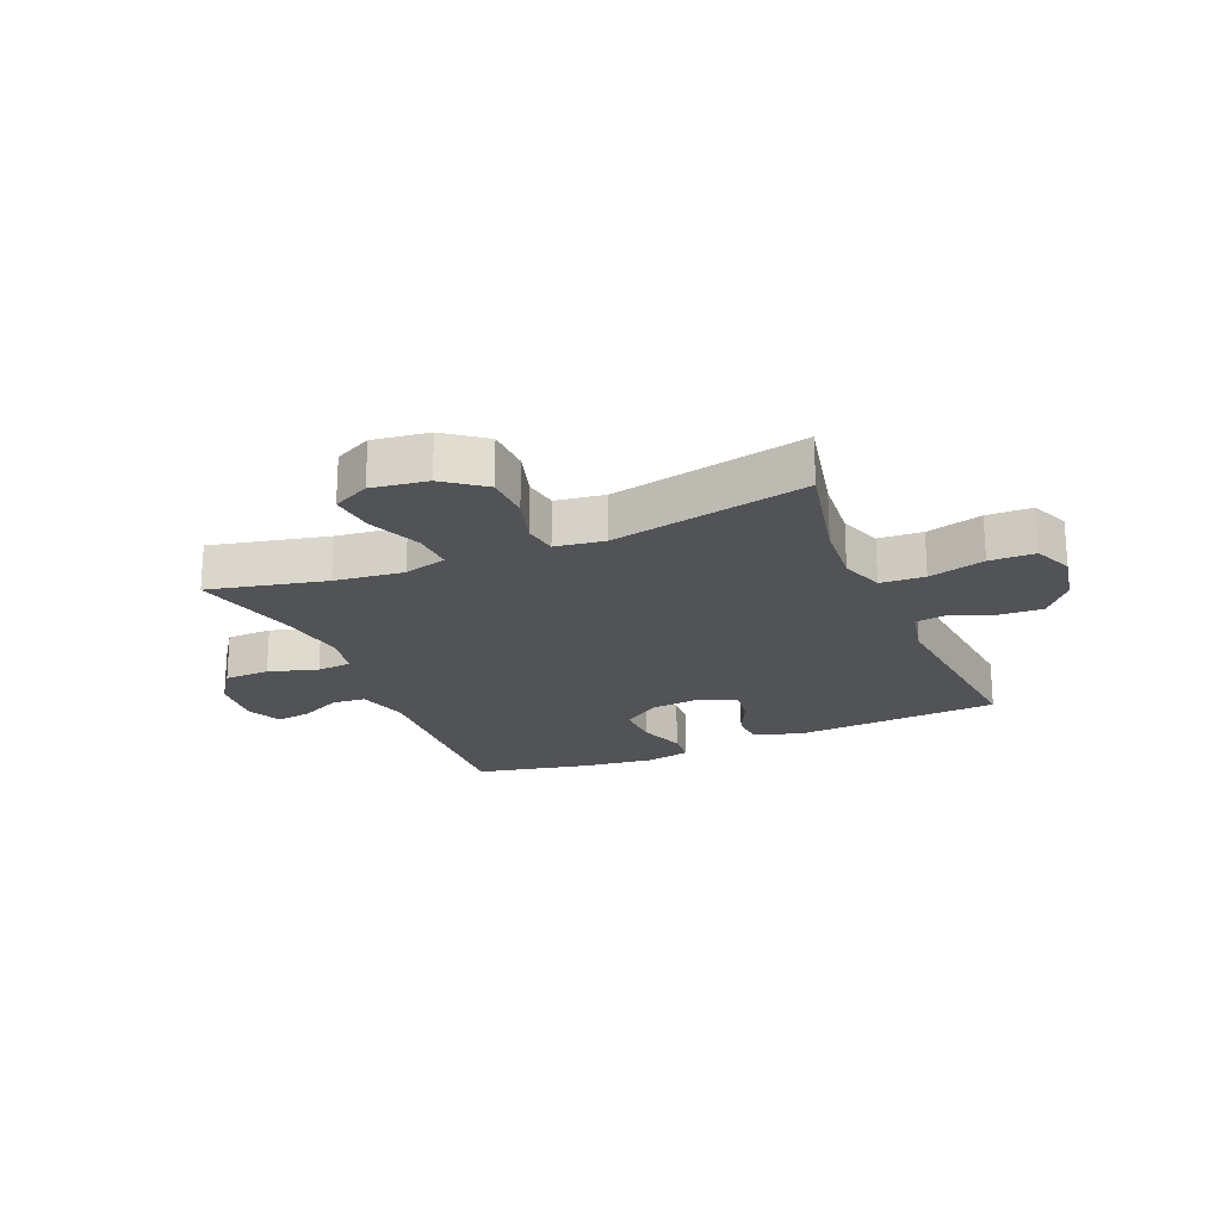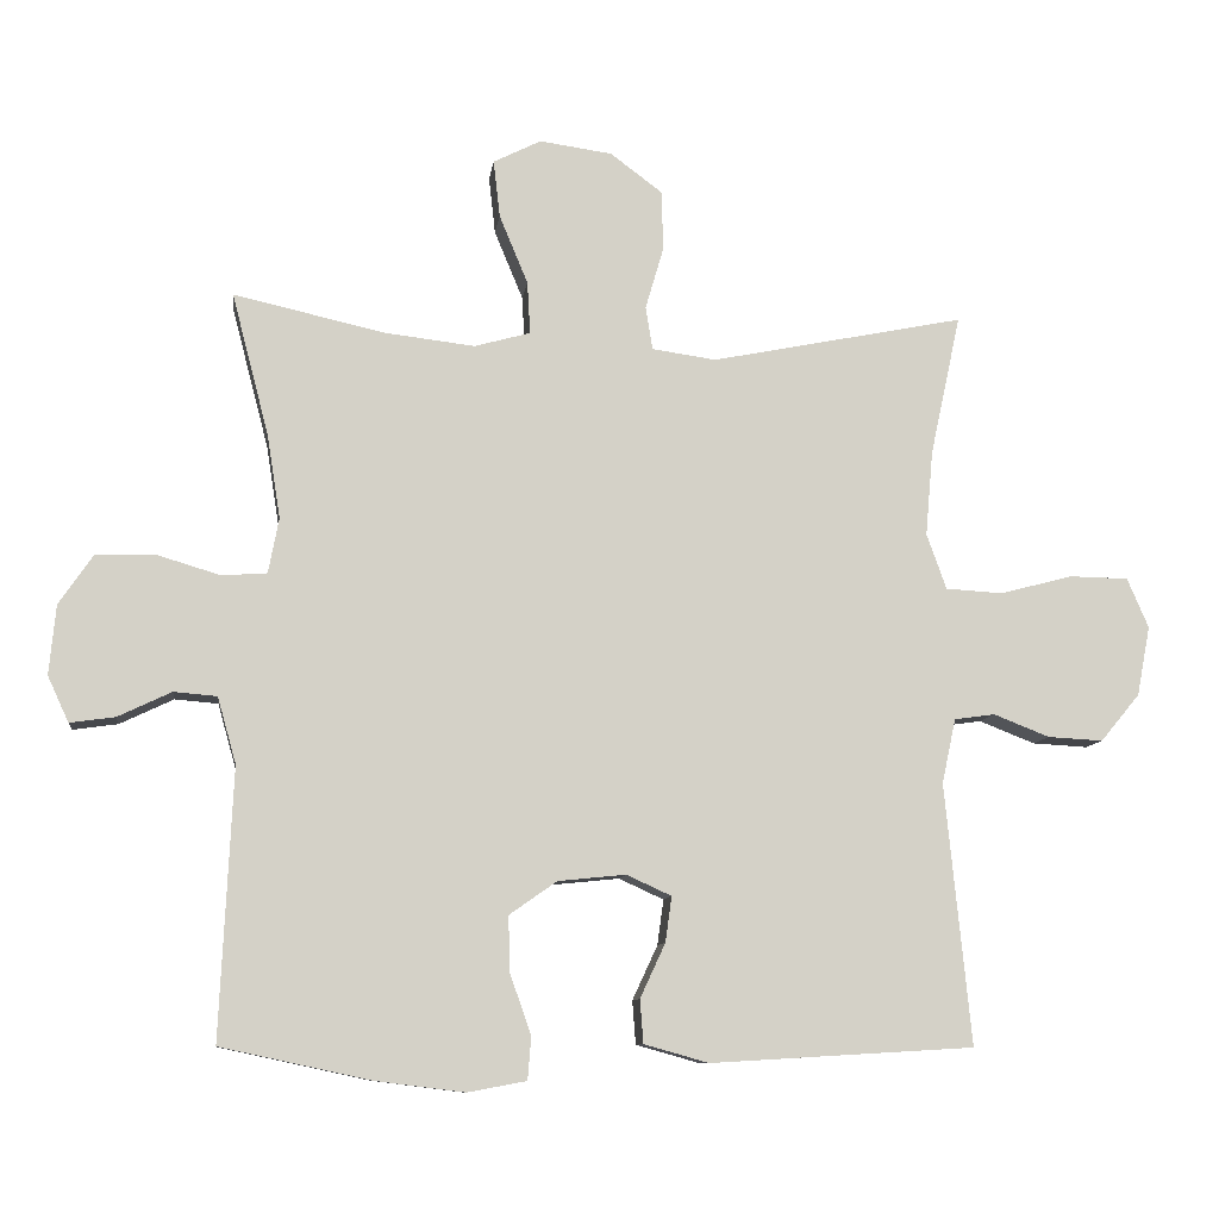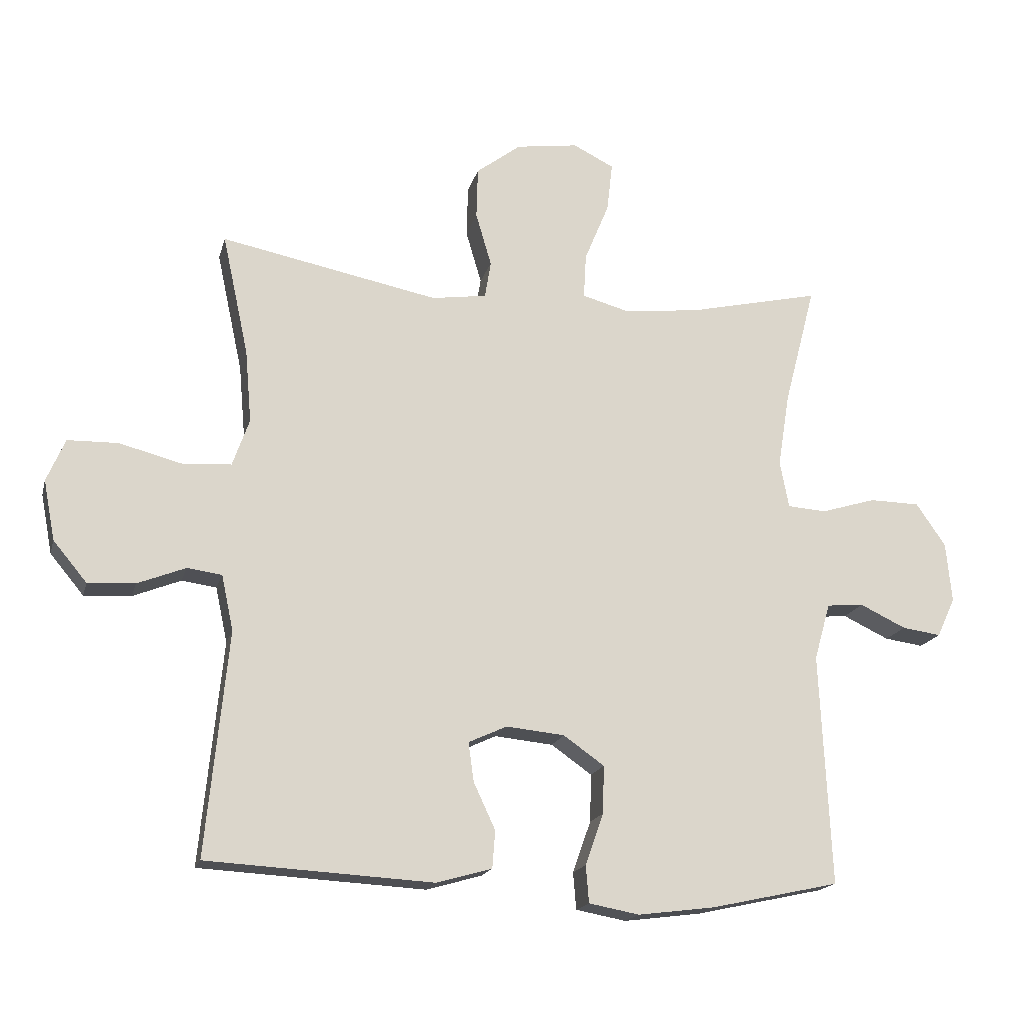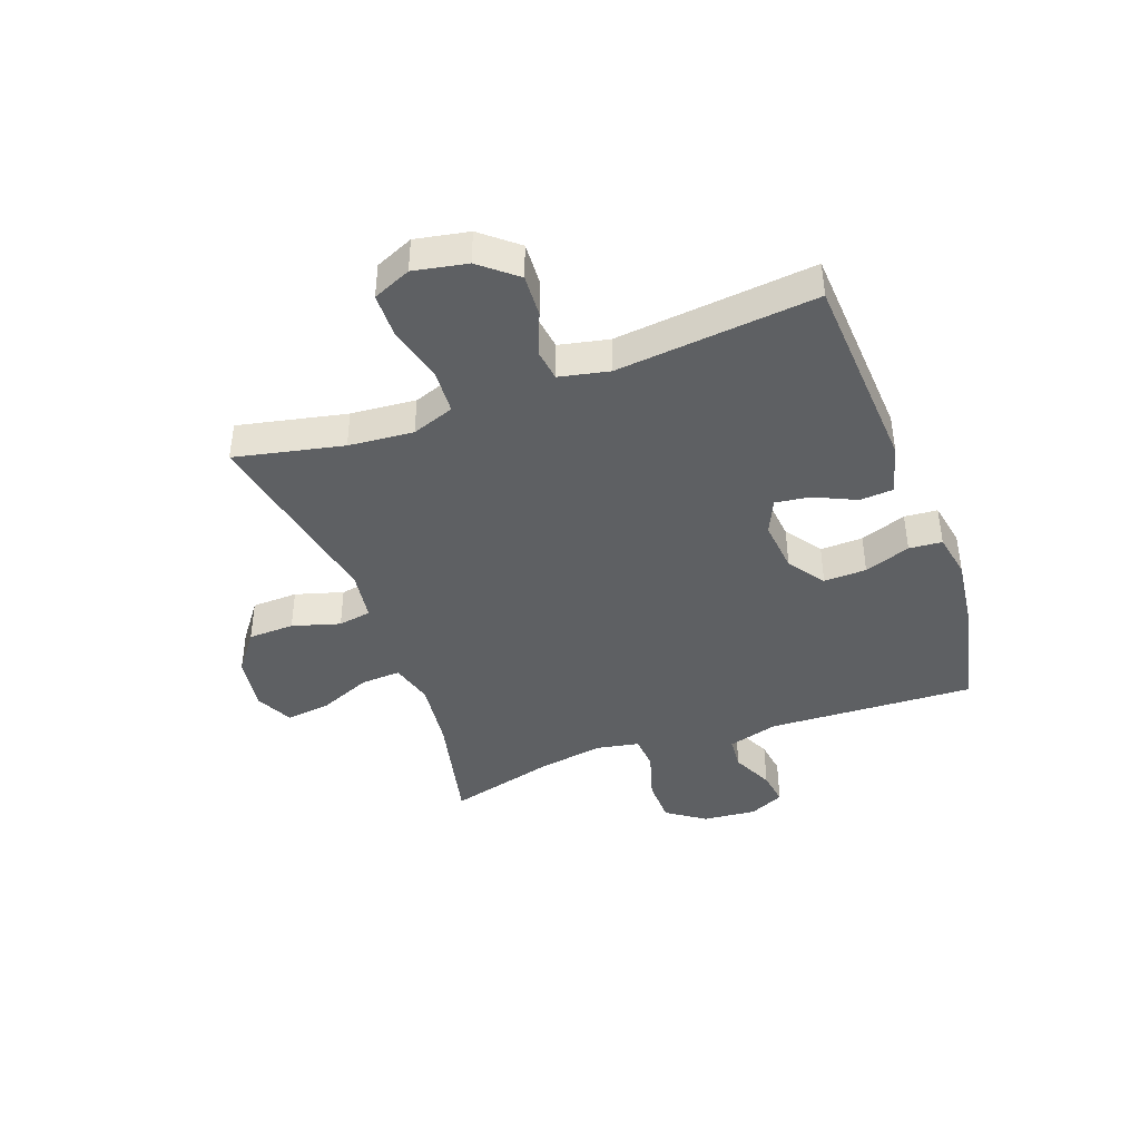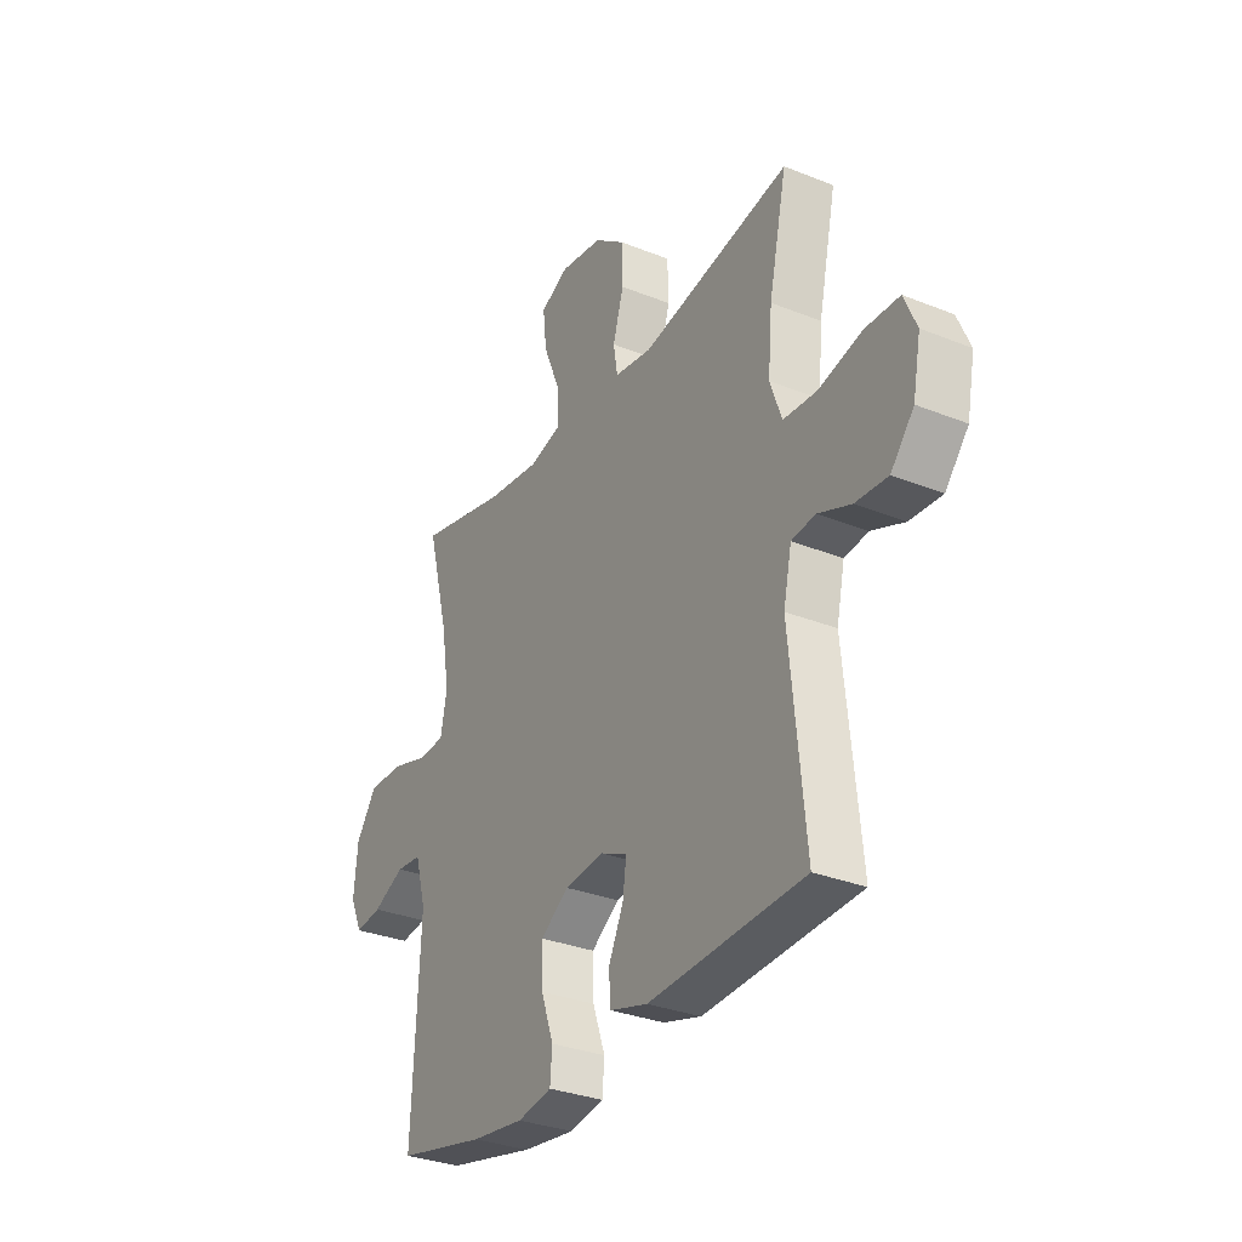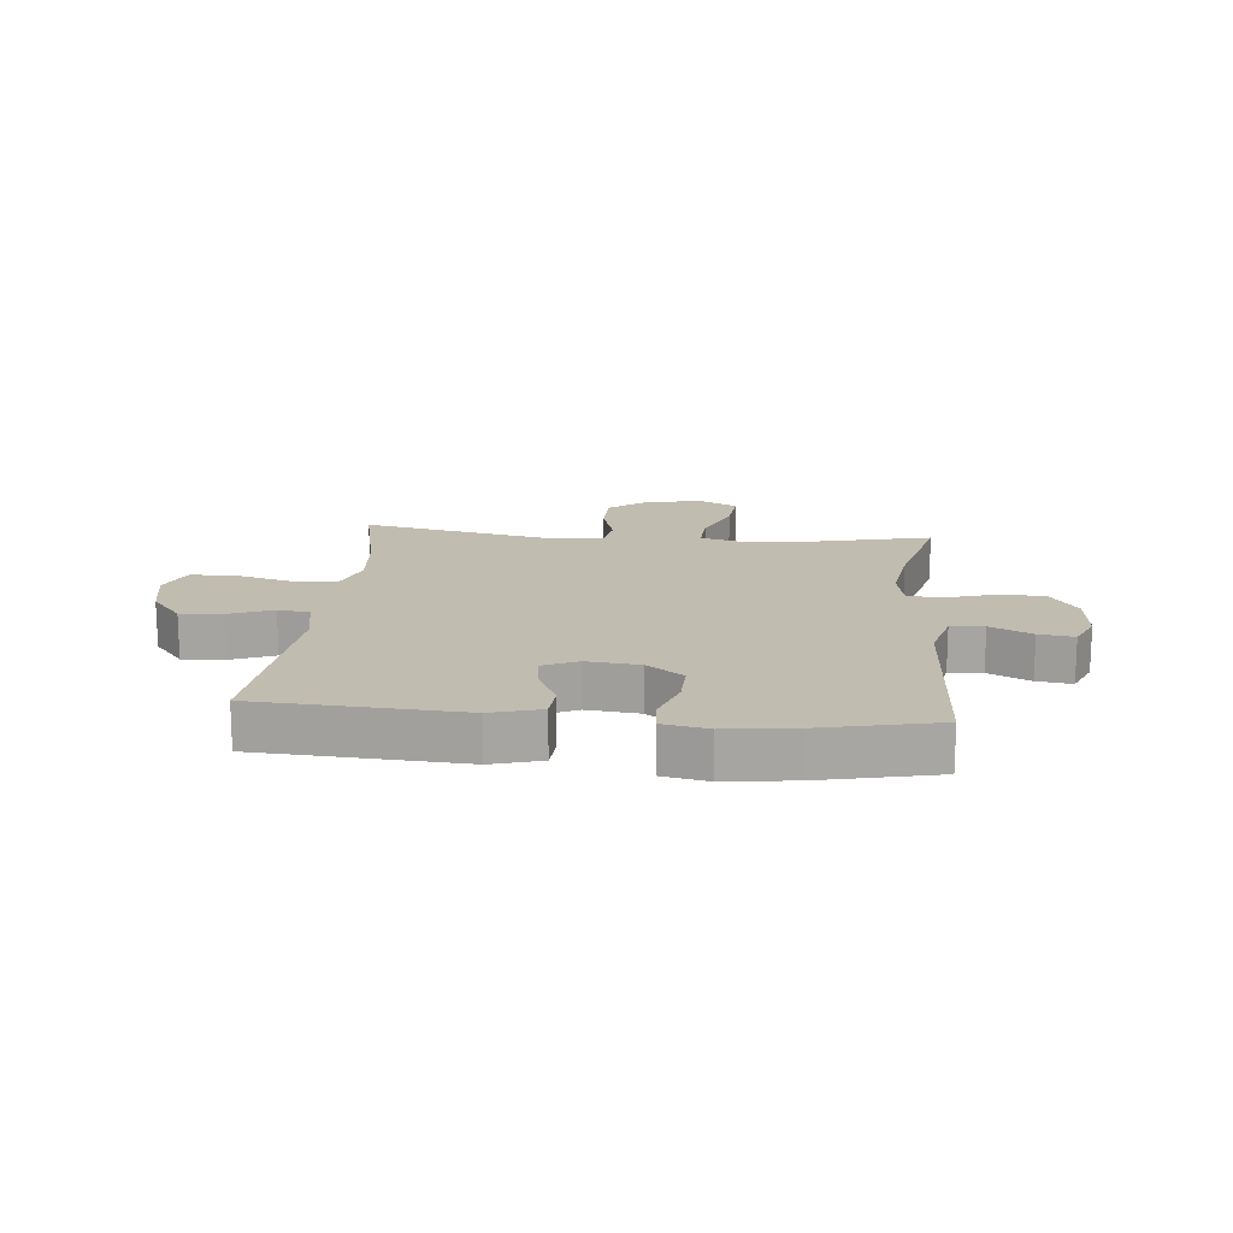
<metadata>
{"format":"obj","ext":"obj","renderer":"f3d","projection":"perspective","resolution":1024,"background":"white","views":[{"elev":-21.7,"azim":22.8,"up":"+Y"},{"elev":-9.5,"azim":-7.3,"up":"+Z"},{"elev":-17.3,"azim":166.3,"up":"+Z"},{"elev":-42.3,"azim":110.1,"up":"+Y"},{"elev":-31.2,"azim":60.2,"up":"+Z"},{"elev":16.4,"azim":-174.7,"up":"+Y"}]}
</metadata>
<code>
o path6848
v -0.4521 0.0375 0.2919
v -0.4339 0.0375 0.1774
v -0.4481 0.0375 0.1026
v -0.5094 0.0375 0.09833
v -0.5956 0.0375 0.1242
v -0.6751 0.0375 0.1225
v -0.7218 0.0375 0.0547
v -0.7307 0.0375 -0.03968
v -0.7023 0.0375 -0.1017
v -0.6409 0.0375 -0.093
v -0.5682 0.0375 -0.05844
v -0.5099 0.0375 -0.06349
v -0.4847 0.0375 -0.1531
v -0.5019 0.0375 -0.5187
v -0.299 0.0375 -0.5624
v -0.1775 0.0375 -0.5776
v -0.09803 0.0375 -0.5627
v -0.09332 0.0375 -0.5044
v -0.122 0.0375 -0.423
v -0.1242 0.0375 -0.3475
v -0.05977 0.0375 -0.3021
v 0.03225 0.0375 -0.2927
v 0.09309 0.0375 -0.3206
v 0.0845 0.0375 -0.3824
v 0.05029 0.0375 -0.456
v 0.05479 0.0375 -0.515
v 0.1422 0.0375 -0.5396
v 0.4998 0.0375 -0.5187
v 0.4646 0.0375 -0.1656
v 0.4834 0.0375 -0.07775
v 0.5383 0.0375 -0.07026
v 0.6141 0.0375 -0.09998
v 0.6887 0.0375 -0.1042
v 0.7419 0.0375 -0.04011
v 0.76 0.0375 0.05447
v 0.7309 0.0375 0.1218
v 0.6514 0.0375 0.1234
v 0.5528 0.0375 0.09764
v 0.4754 0.0375 0.1022
v 0.4487 0.0375 0.1772
v 0.4586 0.0375 0.2918
v 0.4998 0.0375 0.4832
v 0.1561 0.0375 0.4144
v 0.06953 0.0375 0.4268
v 0.05987 0.0375 0.4852
v 0.08467 0.0375 0.5694
v 0.08239 0.0375 0.6505
v 0.01194 0.0375 0.7033
v -0.08612 0.0375 0.7171
v -0.1508 0.0375 0.685
v -0.142 0.0375 0.6072
v -0.1034 0.0375 0.5142
v -0.09942 0.0375 0.4435
v -0.175 0.0375 0.4226
v -0.2964 0.0375 0.4369
v -0.5019 0.0375 0.4832
v -0.4521 -0.0375 0.2919
v -0.4339 -0.0375 0.1774
v -0.4481 -0.0375 0.1026
v -0.5094 -0.0375 0.09833
v -0.5956 -0.0375 0.1242
v -0.6751 -0.0375 0.1225
v -0.7218 -0.0375 0.0547
v -0.7307 -0.0375 -0.03968
v -0.7023 -0.0375 -0.1017
v -0.6409 -0.0375 -0.093
v -0.5682 -0.0375 -0.05844
v -0.5099 -0.0375 -0.06349
v -0.4847 -0.0375 -0.1531
v -0.5019 -0.0375 -0.5187
v -0.299 -0.0375 -0.5624
v -0.1775 -0.0375 -0.5776
v -0.09803 -0.0375 -0.5627
v -0.09332 -0.0375 -0.5044
v -0.122 -0.0375 -0.423
v -0.1242 -0.0375 -0.3475
v -0.05977 -0.0375 -0.3021
v 0.03225 -0.0375 -0.2927
v 0.09309 -0.0375 -0.3206
v 0.0845 -0.0375 -0.3824
v 0.05029 -0.0375 -0.456
v 0.05479 -0.0375 -0.515
v 0.1422 -0.0375 -0.5396
v 0.4998 -0.0375 -0.5187
v 0.4646 -0.0375 -0.1656
v 0.4834 -0.0375 -0.07775
v 0.5383 -0.0375 -0.07026
v 0.6141 -0.0375 -0.09998
v 0.6887 -0.0375 -0.1042
v 0.7419 -0.0375 -0.04011
v 0.76 -0.0375 0.05447
v 0.7309 -0.0375 0.1218
v 0.6514 -0.0375 0.1234
v 0.5528 -0.0375 0.09764
v 0.4754 -0.0375 0.1022
v 0.4487 -0.0375 0.1772
v 0.4586 -0.0375 0.2918
v 0.4998 -0.0375 0.4832
v 0.1561 -0.0375 0.4144
v 0.06953 -0.0375 0.4268
v 0.05987 -0.0375 0.4852
v 0.08467 -0.0375 0.5694
v 0.08239 -0.0375 0.6505
v 0.01194 -0.0375 0.7033
v -0.08612 -0.0375 0.7171
v -0.1508 -0.0375 0.685
v -0.142 -0.0375 0.6072
v -0.1034 -0.0375 0.5142
v -0.09942 -0.0375 0.4435
v -0.175 -0.0375 0.4226
v -0.2964 -0.0375 0.4369
v -0.5019 -0.0375 0.4832
v -0.7218 0.0375 0.0547
v -0.7307 0.0375 -0.03968
v -0.7023 0.0375 -0.1017
v -0.7023 0.0375 -0.1017
v -0.6751 0.0375 0.1225
v -0.6409 0.0375 -0.093
v -0.5956 0.0375 0.1242
v -0.5682 0.0375 -0.05844
v -0.5094 0.0375 0.09833
v -0.5099 0.0375 -0.06349
v -0.5099 0.0375 -0.06349
v -0.4847 0.0375 -0.1531
v -0.4481 0.0375 0.1026
v -0.4481 0.0375 0.1026
v -0.5019 0.0375 -0.5187
v -0.5019 0.0375 -0.5187
v -0.5019 0.0375 0.4832
v -0.5019 0.0375 0.4832
v -0.4521 0.0375 0.2919
v -0.4339 0.0375 0.1774
v -0.299 0.0375 -0.5624
v -0.2964 0.0375 0.4369
v -0.1775 0.0375 -0.5776
v -0.175 0.0375 0.4226
v -0.09803 0.0375 -0.5627
v -0.09803 0.0375 -0.5627
v -0.09942 0.0375 0.4435
v -0.09942 0.0375 0.4435
v -0.122 0.0375 -0.423
v -0.1242 0.0375 -0.3475
v -0.08612 0.0375 0.7171
v -0.1508 0.0375 0.685
v -0.1508 0.0375 0.685
v -0.142 0.0375 0.6072
v -0.1034 0.0375 0.5142
v -0.05977 0.0375 -0.3021
v -0.09332 0.0375 -0.5044
v 0.01194 0.0375 0.7033
v 0.03225 0.0375 -0.2927
v 0.08239 0.0375 0.6505
v 0.09309 0.0375 -0.3206
v 0.09309 0.0375 -0.3206
v 0.0845 0.0375 -0.3824
v 0.05029 0.0375 -0.456
v 0.05479 0.0375 -0.515
v 0.05479 0.0375 -0.515
v 0.1422 0.0375 -0.5396
v 0.08467 0.0375 0.5694
v 0.05987 0.0375 0.4852
v 0.06953 0.0375 0.4268
v 0.06953 0.0375 0.4268
v 0.1561 0.0375 0.4144
v 0.4998 0.0375 0.4832
v 0.4998 0.0375 0.4832
v 0.4487 0.0375 0.1772
v 0.4586 0.0375 0.2918
v 0.4754 0.0375 0.1022
v 0.4754 0.0375 0.1022
v 0.4646 0.0375 -0.1656
v 0.4834 0.0375 -0.07775
v 0.4834 0.0375 -0.07775
v 0.4998 0.0375 -0.5187
v 0.4998 0.0375 -0.5187
v 0.5528 0.0375 0.09764
v 0.5383 0.0375 -0.07026
v 0.6141 0.0375 -0.09998
v 0.6514 0.0375 0.1234
v 0.6887 0.0375 -0.1042
v 0.7309 0.0375 0.1218
v 0.7309 0.0375 0.1218
v 0.7419 0.0375 -0.04011
v 0.76 0.0375 0.05447
v -0.7218 -0.0375 0.0547
v -0.7307 -0.0375 -0.03968
v -0.7023 -0.0375 -0.1017
v -0.7023 -0.0375 -0.1017
v -0.6751 -0.0375 0.1225
v -0.6409 -0.0375 -0.093
v -0.5956 -0.0375 0.1242
v -0.5682 -0.0375 -0.05844
v -0.5094 -0.0375 0.09833
v -0.5099 -0.0375 -0.06349
v -0.5099 -0.0375 -0.06349
v -0.4847 -0.0375 -0.1531
v -0.4481 -0.0375 0.1026
v -0.4481 -0.0375 0.1026
v -0.5019 -0.0375 -0.5187
v -0.5019 -0.0375 -0.5187
v -0.5019 -0.0375 0.4832
v -0.5019 -0.0375 0.4832
v -0.4521 -0.0375 0.2919
v -0.4339 -0.0375 0.1774
v -0.299 -0.0375 -0.5624
v -0.2964 -0.0375 0.4369
v -0.1775 -0.0375 -0.5776
v -0.175 -0.0375 0.4226
v -0.09803 -0.0375 -0.5627
v -0.09803 -0.0375 -0.5627
v -0.09942 -0.0375 0.4435
v -0.09942 -0.0375 0.4435
v -0.122 -0.0375 -0.423
v -0.1242 -0.0375 -0.3475
v -0.08612 -0.0375 0.7171
v -0.1508 -0.0375 0.685
v -0.1508 -0.0375 0.685
v -0.142 -0.0375 0.6072
v -0.1034 -0.0375 0.5142
v -0.05977 -0.0375 -0.3021
v -0.09332 -0.0375 -0.5044
v 0.01194 -0.0375 0.7033
v 0.03225 -0.0375 -0.2927
v 0.08239 -0.0375 0.6505
v 0.09309 -0.0375 -0.3206
v 0.09309 -0.0375 -0.3206
v 0.0845 -0.0375 -0.3824
v 0.05029 -0.0375 -0.456
v 0.05479 -0.0375 -0.515
v 0.05479 -0.0375 -0.515
v 0.1422 -0.0375 -0.5396
v 0.08467 -0.0375 0.5694
v 0.05987 -0.0375 0.4852
v 0.06953 -0.0375 0.4268
v 0.06953 -0.0375 0.4268
v 0.1561 -0.0375 0.4144
v 0.4998 -0.0375 0.4832
v 0.4998 -0.0375 0.4832
v 0.4487 -0.0375 0.1772
v 0.4586 -0.0375 0.2918
v 0.4754 -0.0375 0.1022
v 0.4754 -0.0375 0.1022
v 0.4646 -0.0375 -0.1656
v 0.4834 -0.0375 -0.07775
v 0.4834 -0.0375 -0.07775
v 0.4998 -0.0375 -0.5187
v 0.4998 -0.0375 -0.5187
v 0.5528 -0.0375 0.09764
v 0.5383 -0.0375 -0.07026
v 0.6141 -0.0375 -0.09998
v 0.6514 -0.0375 0.1234
v 0.6887 -0.0375 -0.1042
v 0.7309 -0.0375 0.1218
v 0.7309 -0.0375 0.1218
v 0.7419 -0.0375 -0.04011
v 0.76 -0.0375 0.05447
f 185 192 191
f 231 228 229
f 186 190 185
f 243 225 246
f 223 241 239
f 193 192 194
f 244 223 225
f 219 222 218
f 205 196 199
f 255 251 250
f 208 234 211
f 191 192 193
f 206 204 208
f 244 249 241
f 197 220 208
f 255 256 251
f 214 220 196
f 203 206 201
f 241 249 248
f 204 197 208
f 222 232 224
f 219 232 222
f 220 223 208
f 211 233 219
f 231 227 228
f 244 225 243
f 236 239 240
f 209 221 207
f 193 194 197
f 189 185 191
f 236 223 239
f 246 225 227
f 251 256 253
f 194 196 197
f 220 197 196
f 232 219 233
f 250 248 249
f 241 223 244
f 187 190 186
f 213 207 221
f 205 213 214
f 248 250 251
f 218 215 216
f 205 214 196
f 211 234 233
f 203 204 206
f 255 250 252
f 236 240 237
f 192 185 190
f 208 223 234
f 234 223 236
f 246 227 231
f 207 213 205
f 218 222 215
f 7 8 64 63
f 8 116 188 64
f 6 7 63 62
f 9 10 66 65
f 5 6 62 61
f 10 11 67 66
f 4 5 61 60
f 11 123 195 67
f 12 13 69 68
f 126 4 60 198
f 13 128 200 69
f 130 1 57 202
f 1 2 58 57
f 2 3 59 58
f 14 15 71 70
f 55 56 112 111
f 15 16 72 71
f 54 55 111 110
f 16 138 210 72
f 140 54 110 212
f 19 20 76 75
f 49 145 217 105
f 50 51 107 106
f 51 52 108 107
f 20 21 77 76
f 18 19 75 74
f 17 18 74 73
f 52 53 109 108
f 48 49 105 104
f 21 22 78 77
f 47 48 104 103
f 22 154 226 78
f 24 25 81 80
f 25 158 230 81
f 26 27 83 82
f 46 47 103 102
f 45 46 102 101
f 163 45 101 235
f 43 44 100 99
f 23 24 80 79
f 166 43 99 238
f 40 41 97 96
f 170 40 96 242
f 29 173 245 85
f 175 29 85 247
f 27 28 84 83
f 38 39 95 94
f 41 42 98 97
f 30 31 87 86
f 31 32 88 87
f 37 38 94 93
f 32 33 89 88
f 182 37 93 254
f 33 34 90 89
f 35 36 92 91
f 34 35 91 90
f 113 119 120
f 159 157 156
f 114 113 118
f 171 174 153
f 151 167 169
f 121 122 120
f 172 153 151
f 147 146 150
f 133 127 124
f 183 178 179
f 136 139 162
f 119 121 120
f 134 136 132
f 172 169 177
f 125 136 148
f 183 179 184
f 142 124 148
f 131 129 134
f 169 176 177
f 132 136 125
f 150 152 160
f 147 150 160
f 148 136 151
f 139 147 161
f 159 156 155
f 172 171 153
f 164 168 167
f 137 135 149
f 121 125 122
f 117 119 113
f 164 167 151
f 174 155 153
f 179 181 184
f 122 125 124
f 148 124 125
f 160 161 147
f 178 177 176
f 169 172 151
f 115 114 118
f 141 149 135
f 133 142 141
f 176 179 178
f 146 144 143
f 133 124 142
f 139 161 162
f 131 134 132
f 183 180 178
f 164 165 168
f 120 118 113
f 136 162 151
f 162 164 151
f 174 159 155
f 135 133 141
f 146 143 150

</code>
